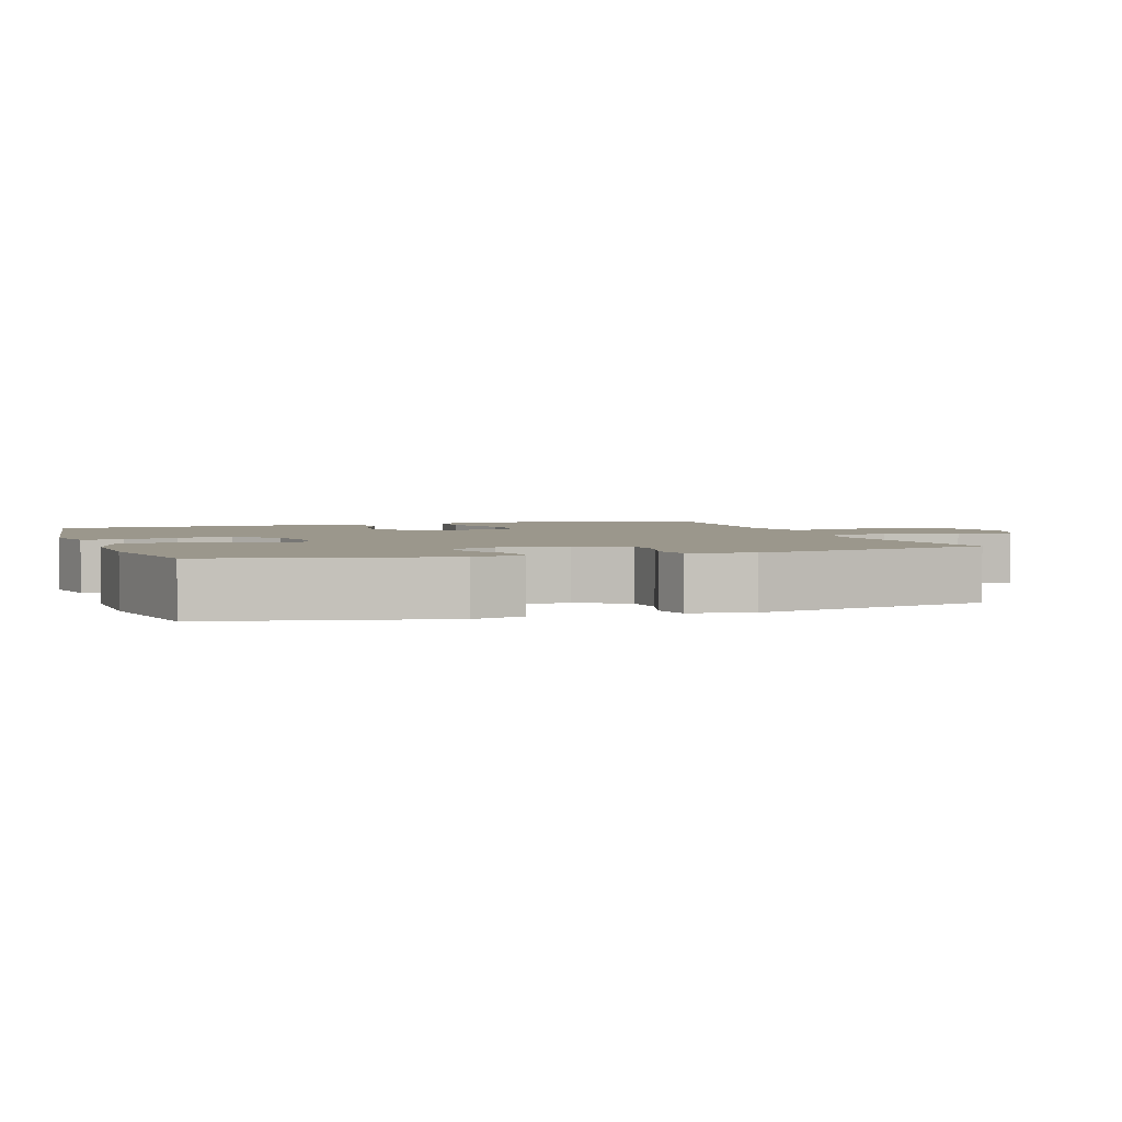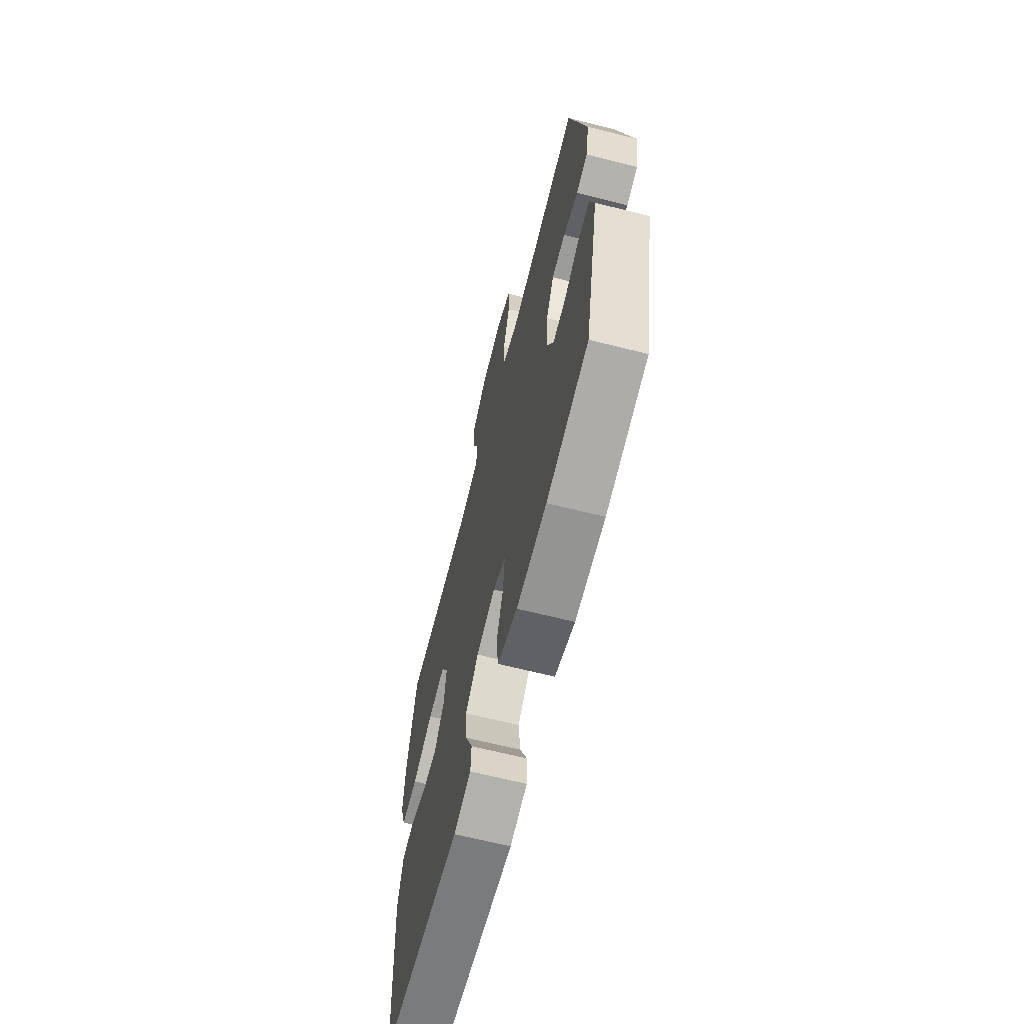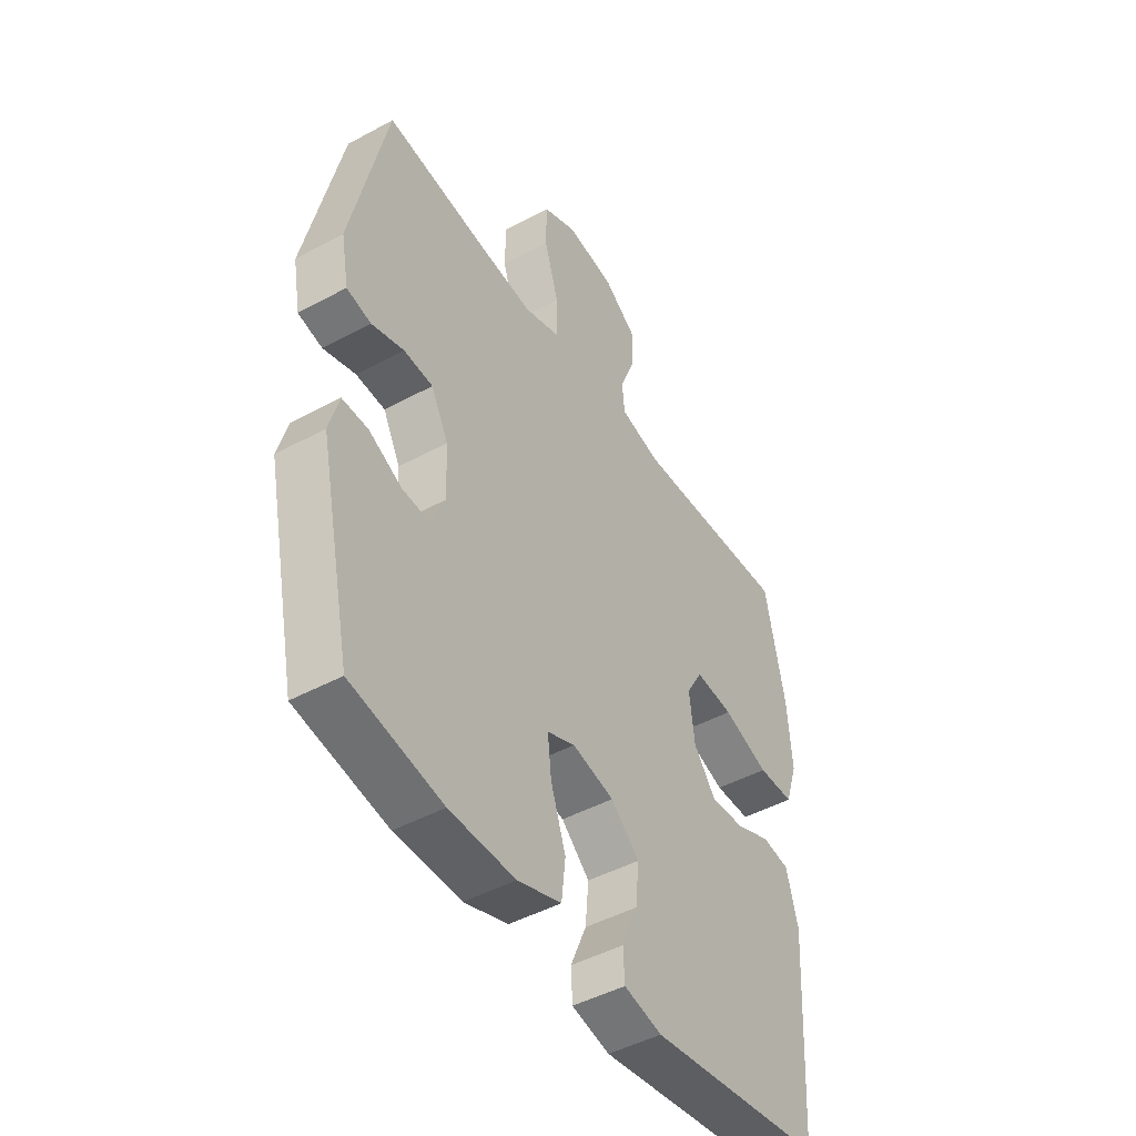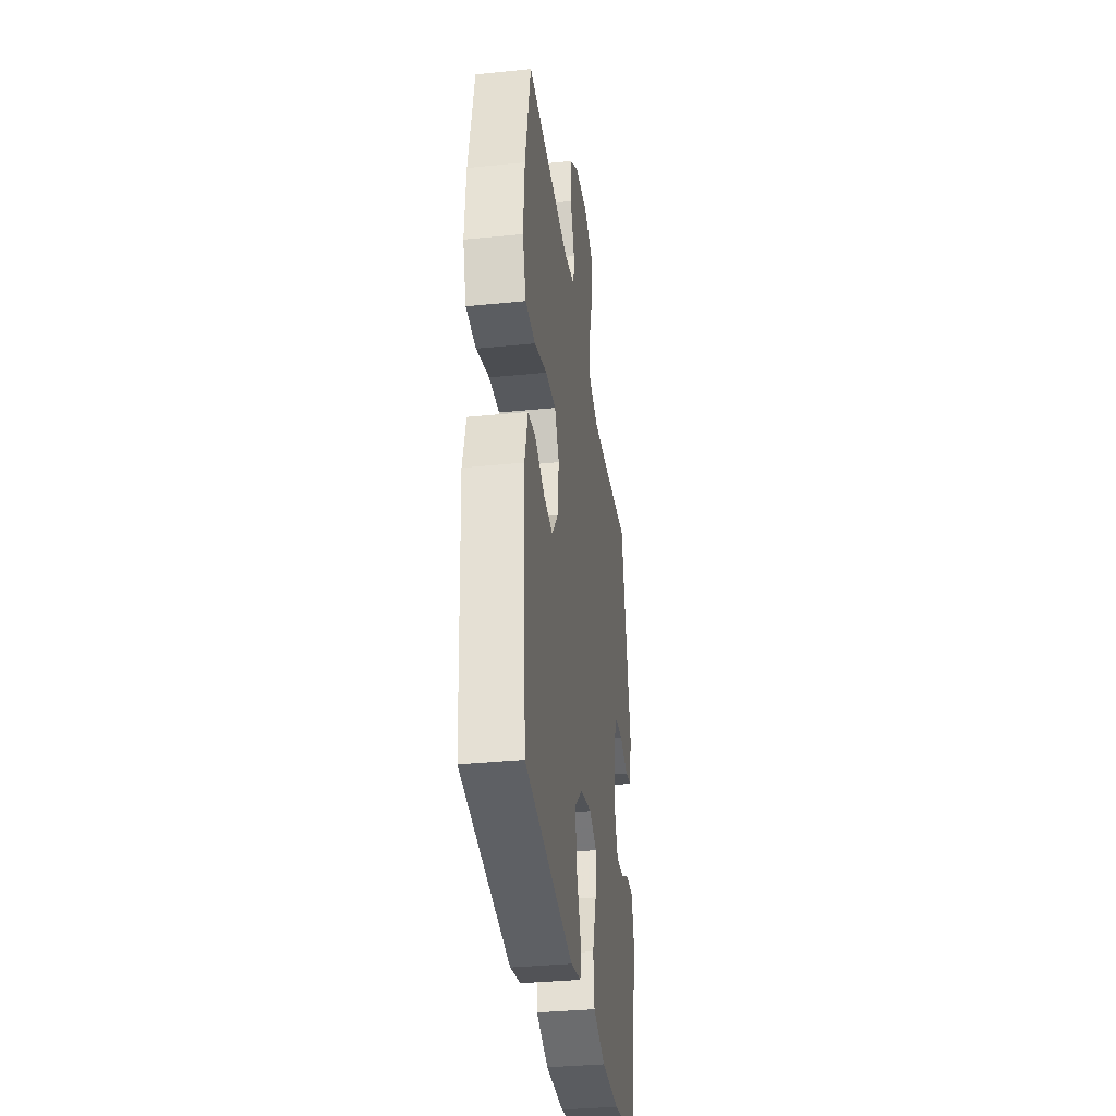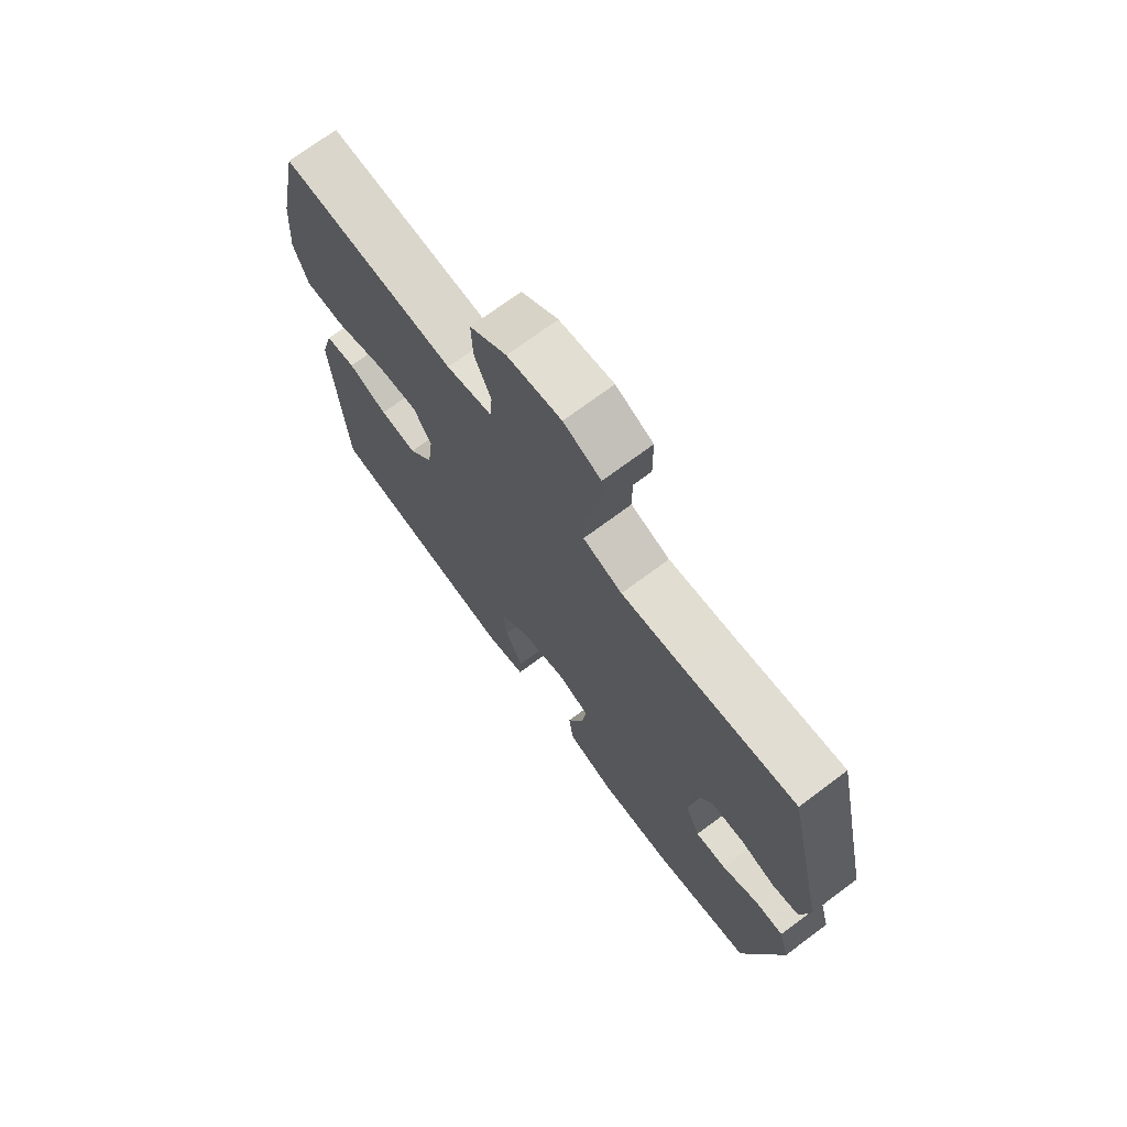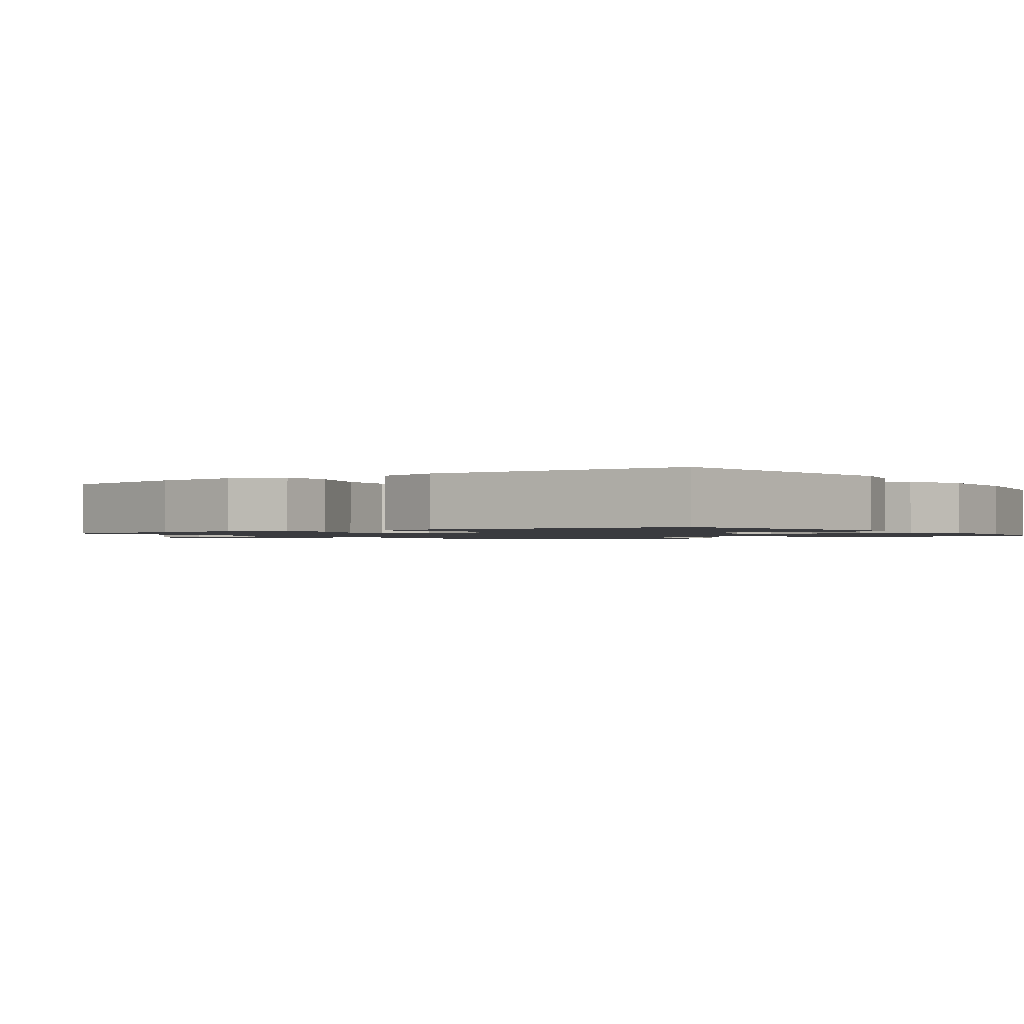
<metadata>
{"format":"obj","ext":"obj","renderer":"f3d","projection":"perspective","resolution":1024,"background":"white","views":[{"elev":2.8,"azim":-108.6,"up":"+Y"},{"elev":-66.2,"azim":-104.2,"up":"+Z"},{"elev":-46.4,"azim":-58.2,"up":"+Z"},{"elev":-35.2,"azim":97.7,"up":"+Z"},{"elev":72.0,"azim":-126.7,"up":"+Z"},{"elev":-1.3,"azim":125.0,"up":"+Y"}]}
</metadata>
<code>
v 0.5 0.07 -0.5
v 0.133 0.07 -0.551
v 0.054 0.07 -0.533
v 0.051 0.07 -0.477
v 0.084 0.07 -0.399
v 0.091 0.07 -0.323
v 0.032 0.07 -0.269
v -0.055 0.07 -0.249
v -0.113 0.07 -0.273
v -0.105 0.07 -0.344
v -0.074 0.07 -0.434
v -0.082 0.07 -0.507
v -0.173 0.07 -0.538
v -0.31 0.07 -0.536
v -0.5 0.07 -0.5
v -0.568 0.07 -0.182
v -0.548 0.07 -0.109
v -0.494 0.07 -0.11
v -0.426 0.07 -0.144
v -0.367 0.07 -0.148
v -0.339 0.07 -0.082
v -0.343 0.07 0.015
v -0.379 0.07 0.085
v -0.44 0.07 0.089
v -0.507 0.07 0.068
v -0.558 0.07 0.08
v -0.574 0.07 0.167
v -0.5 0.07 0.5
v -0.287 0.07 0.472
v -0.172 0.07 0.46
v -0.098 0.07 0.485
v -0.098 0.07 0.563
v -0.128 0.07 0.663
v -0.127 0.07 0.746
v -0.057 0.07 0.778
v 0.044 0.07 0.764
v 0.113 0.07 0.713
v 0.111 0.07 0.639
v 0.08 0.07 0.562
v 0.085 0.07 0.505
v 0.171 0.07 0.484
v 0.5 0.07 0.5
v 0.541 0.07 0.3
v 0.55 0.07 0.177
v 0.524 0.07 0.097
v 0.449 0.07 0.096
v 0.353 0.07 0.13
v 0.274 0.07 0.138
v 0.24 0.07 0.079
v 0.251 0.07 -0.01
v 0.297 0.07 -0.071
v 0.367 0.07 -0.066
v 0.441 0.07 -0.036
v 0.498 0.07 -0.045
v 0.522 0.07 -0.135
v 0.5 0 -0.5
v 0.133 0 -0.551
v 0.054 0 -0.533
v 0.051 0 -0.477
v 0.084 0 -0.399
v 0.091 0 -0.323
v 0.032 0 -0.269
v -0.055 0 -0.249
v -0.113 0 -0.273
v -0.105 0 -0.344
v -0.074 0 -0.434
v -0.082 0 -0.507
v -0.173 0 -0.538
v -0.31 0 -0.536
v -0.5 0 -0.5
v -0.568 0 -0.182
v -0.548 0 -0.109
v -0.494 0 -0.11
v -0.426 0 -0.144
v -0.367 0 -0.148
v -0.339 0 -0.082
v -0.343 0 0.015
v -0.379 0 0.085
v -0.44 0 0.089
v -0.507 0 0.068
v -0.558 0 0.08
v -0.574 0 0.167
v -0.5 0 0.5
v -0.287 0 0.472
v -0.172 0 0.46
v -0.098 0 0.485
v -0.098 0 0.563
v -0.128 0 0.663
v -0.127 0 0.746
v -0.057 0 0.778
v 0.044 0 0.764
v 0.113 0 0.713
v 0.111 0 0.639
v 0.08 0 0.562
v 0.085 0 0.505
v 0.171 0 0.484
v 0.5 0 0.5
v 0.541 0 0.3
v 0.55 0 0.177
v 0.524 0 0.097
v 0.449 0 0.096
v 0.353 0 0.13
v 0.274 0 0.138
v 0.24 0 0.079
v 0.251 0 -0.01
v 0.297 0 -0.071
v 0.367 0 -0.066
v 0.441 0 -0.036
v 0.498 0 -0.045
v 0.522 0 -0.135
f 3 4 5
f 2 3 5
f 1 2 5
f 55 1 5
f 54 55 5
f 53 54 5
f 52 53 5
f 51 52 5 6
f 50 51 6 7
f 49 50 7 8
f 48 49 8 9
f 45 46 47
f 44 45 47
f 43 44 47
f 42 43 47
f 41 42 47
f 40 41 47 48
f 37 38 39
f 36 37 39
f 35 36 39
f 34 35 39
f 33 34 39
f 32 33 39
f 31 32 39 40
f 40 48 9
f 31 40 9
f 30 31 9
f 27 28 29
f 26 27 29
f 25 26 29
f 24 25 29
f 23 24 29 30
f 17 18 19
f 16 17 19
f 15 16 19
f 14 15 19
f 13 14 19
f 12 13 19
f 11 12 19
f 10 11 19
f 9 10 19 20
f 22 23 30 9
f 9 20 21
f 9 21 22
f 60 59 58
f 60 58 57
f 60 57 56
f 60 56 110
f 60 110 109
f 60 109 108
f 60 108 107
f 61 60 107 106
f 62 61 106 105
f 63 62 105 104
f 64 63 104 103
f 102 101 100
f 102 100 99
f 102 99 98
f 102 98 97
f 102 97 96
f 103 102 96 95
f 94 93 92
f 94 92 91
f 94 91 90
f 94 90 89
f 94 89 88
f 94 88 87
f 95 94 87 86
f 64 103 95
f 64 95 86
f 64 86 85
f 84 83 82
f 84 82 81
f 84 81 80
f 84 80 79
f 85 84 79 78
f 74 73 72
f 74 72 71
f 74 71 70
f 74 70 69
f 74 69 68
f 74 68 67
f 74 67 66
f 74 66 65
f 75 74 65 64
f 64 85 78 77
f 76 75 64
f 77 76 64
f 1 56 57 2
f 2 57 58 3
f 3 58 59 4
f 4 59 60 5
f 5 60 61 6
f 6 61 62 7
f 7 62 63 8
f 8 63 64 9
f 9 64 65 10
f 10 65 66 11
f 11 66 67 12
f 12 67 68 13
f 13 68 69 14
f 14 69 70 15
f 15 70 71 16
f 16 71 72 17
f 17 72 73 18
f 18 73 74 19
f 19 74 75 20
f 20 75 76 21
f 21 76 77 22
f 22 77 78 23
f 23 78 79 24
f 24 79 80 25
f 25 80 81 26
f 26 81 82 27
f 27 82 83 28
f 28 83 84 29
f 29 84 85 30
f 30 85 86 31
f 31 86 87 32
f 32 87 88 33
f 33 88 89 34
f 34 89 90 35
f 35 90 91 36
f 36 91 92 37
f 37 92 93 38
f 38 93 94 39
f 39 94 95 40
f 40 95 96 41
f 41 96 97 42
f 42 97 98 43
f 43 98 99 44
f 44 99 100 45
f 45 100 101 46
f 46 101 102 47
f 47 102 103 48
f 48 103 104 49
f 49 104 105 50
f 50 105 106 51
f 51 106 107 52
f 52 107 108 53
f 53 108 109 54
f 54 109 110 55
f 55 110 56 1

</code>
